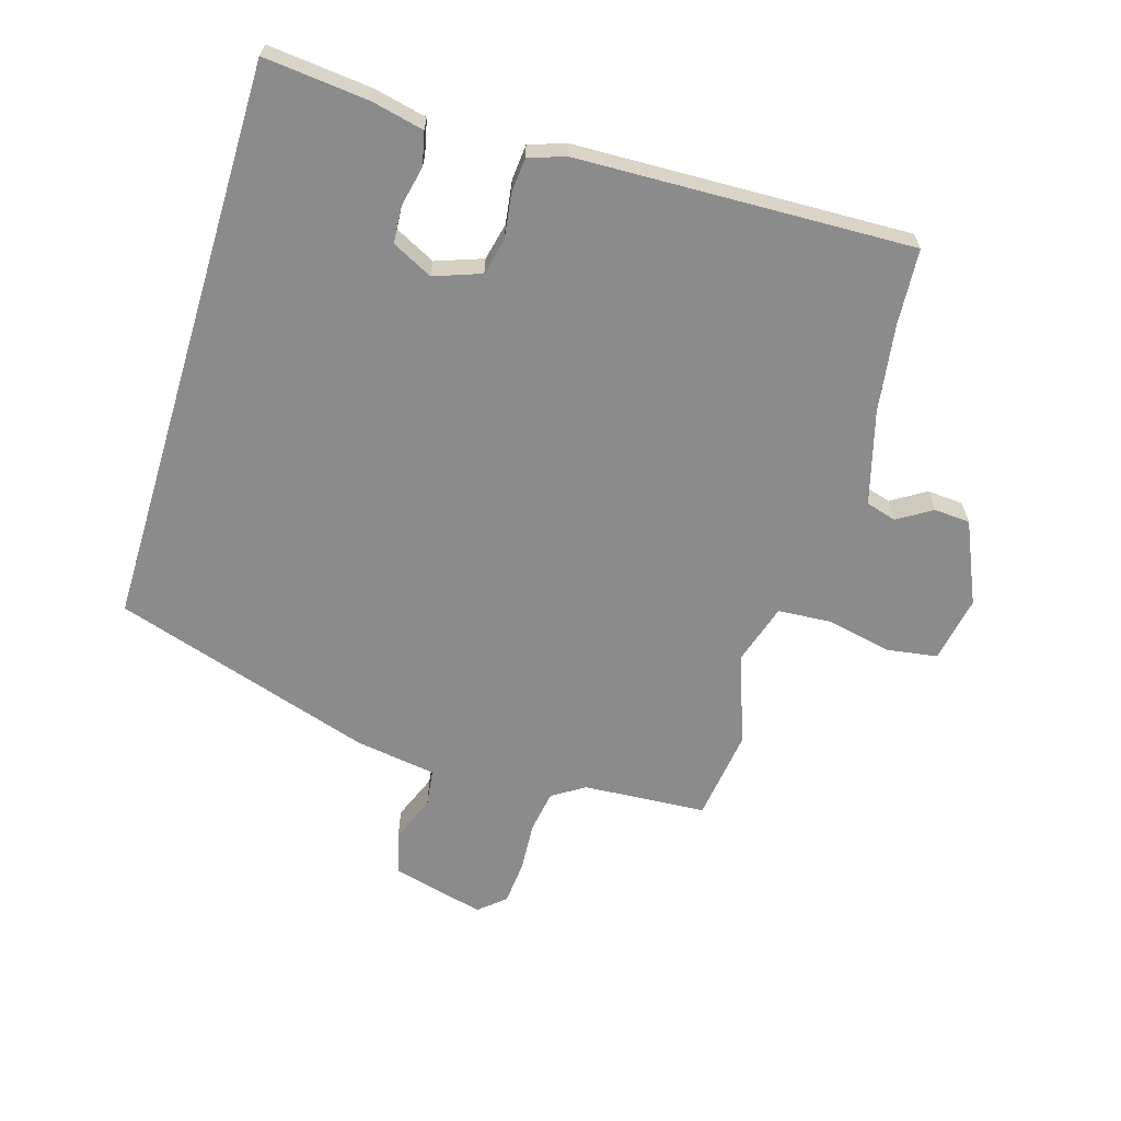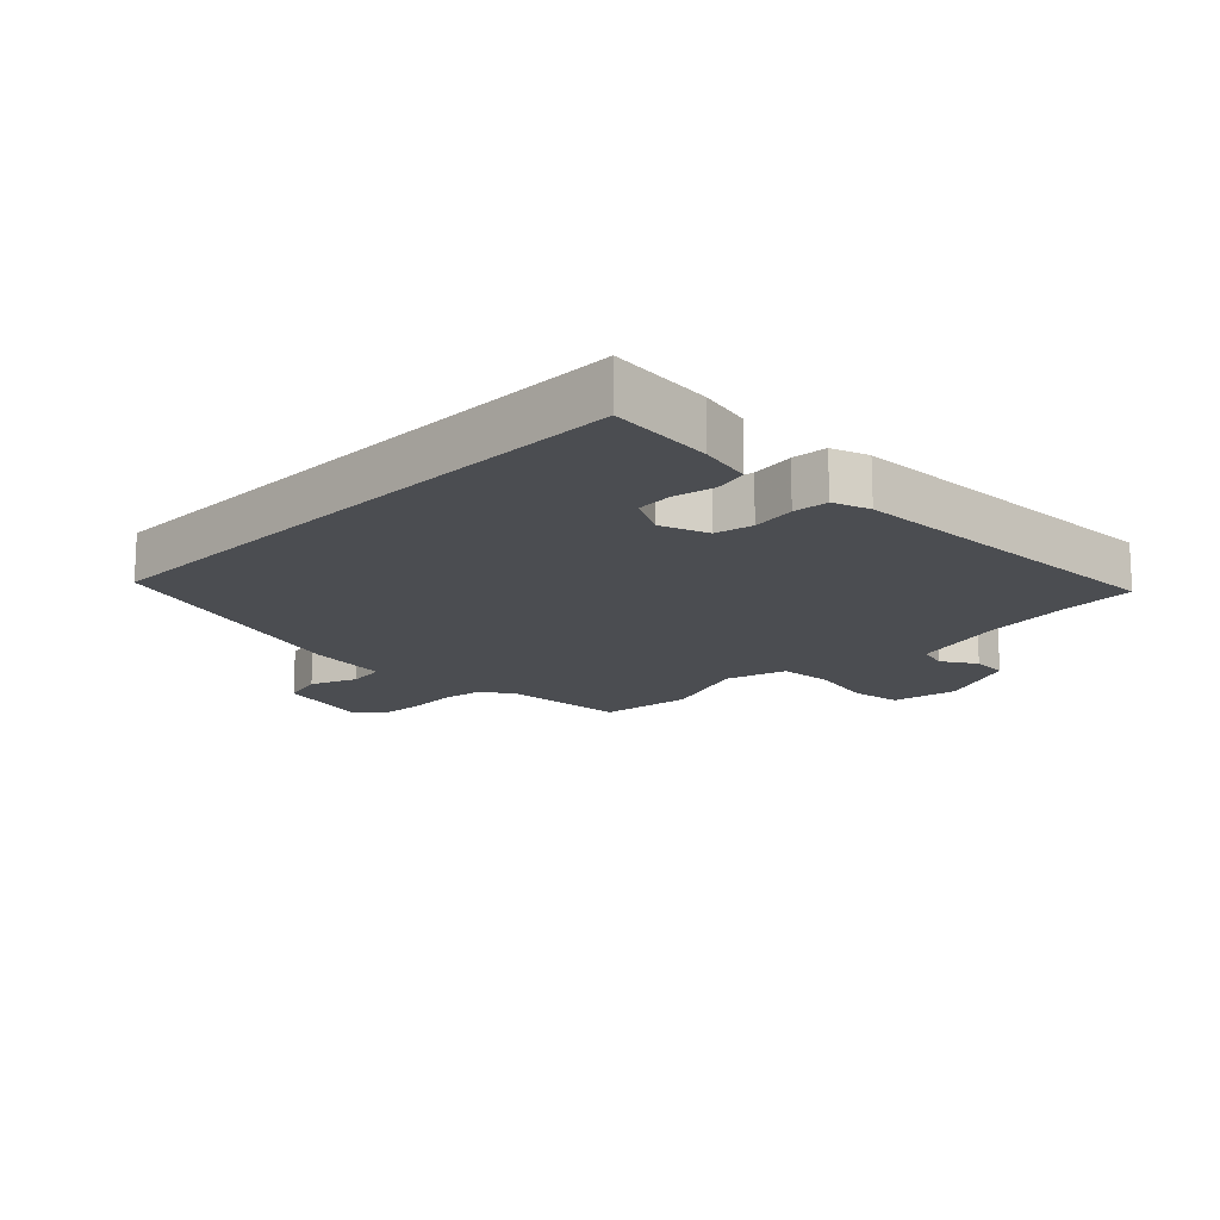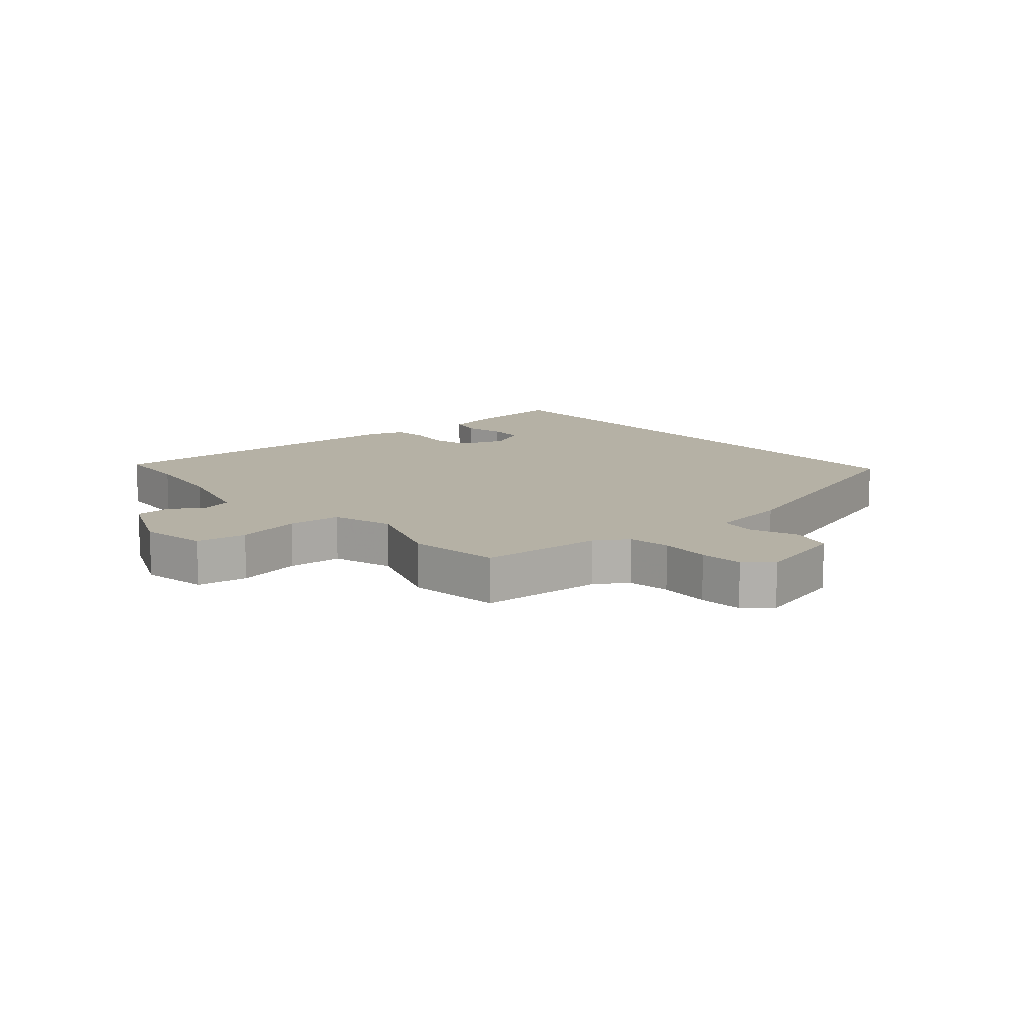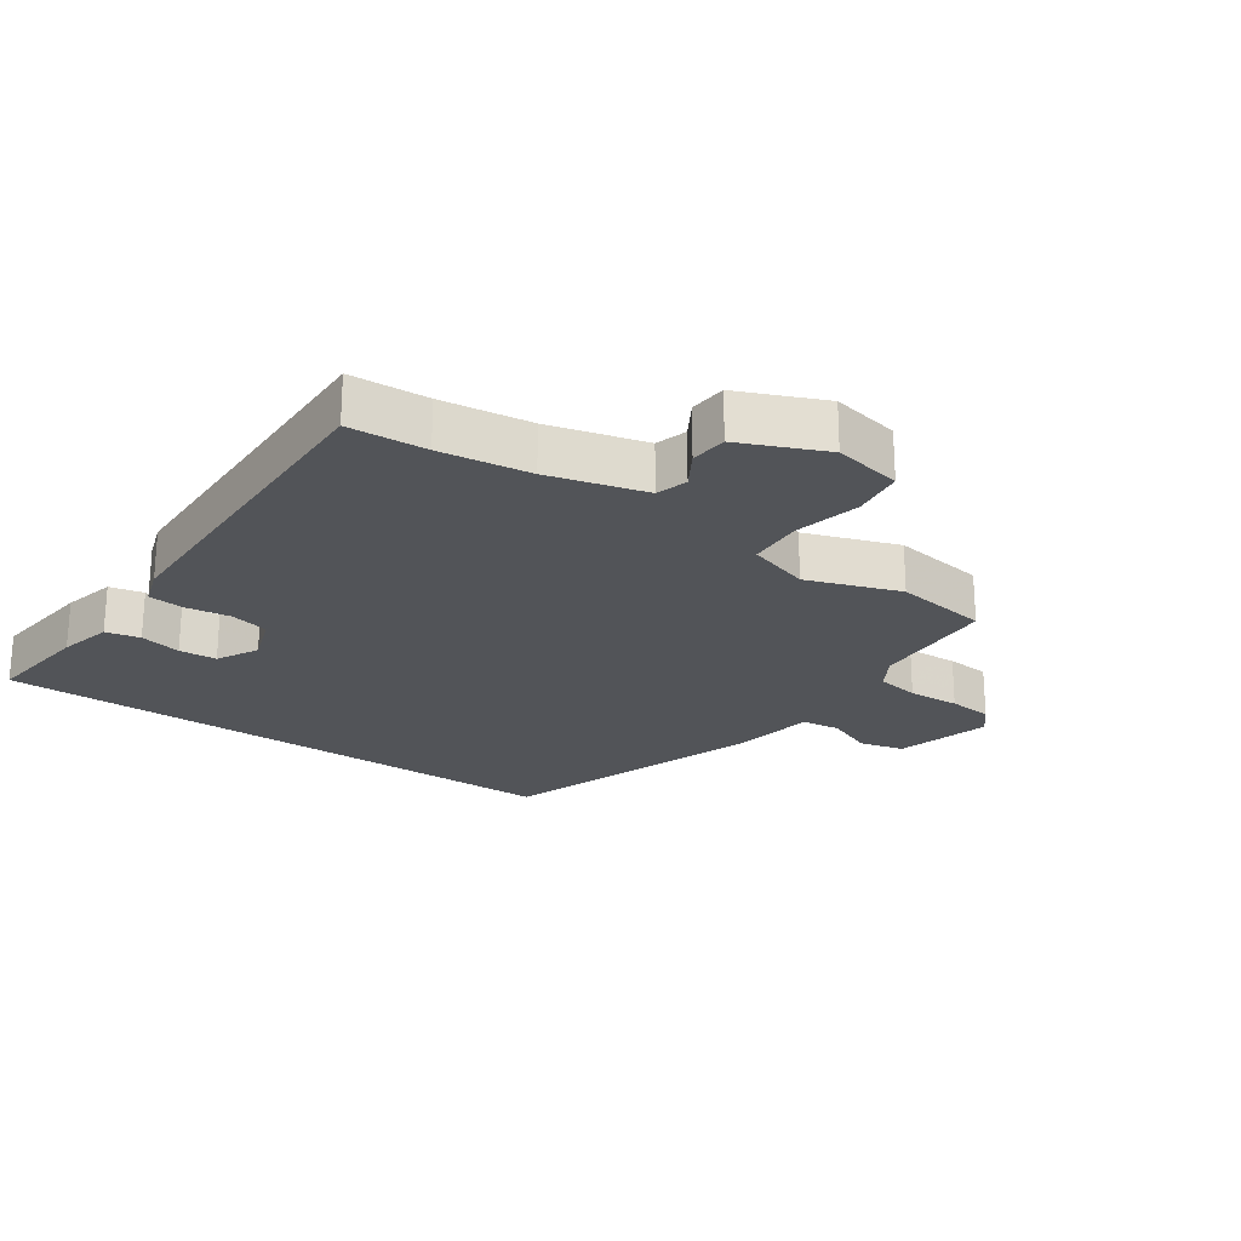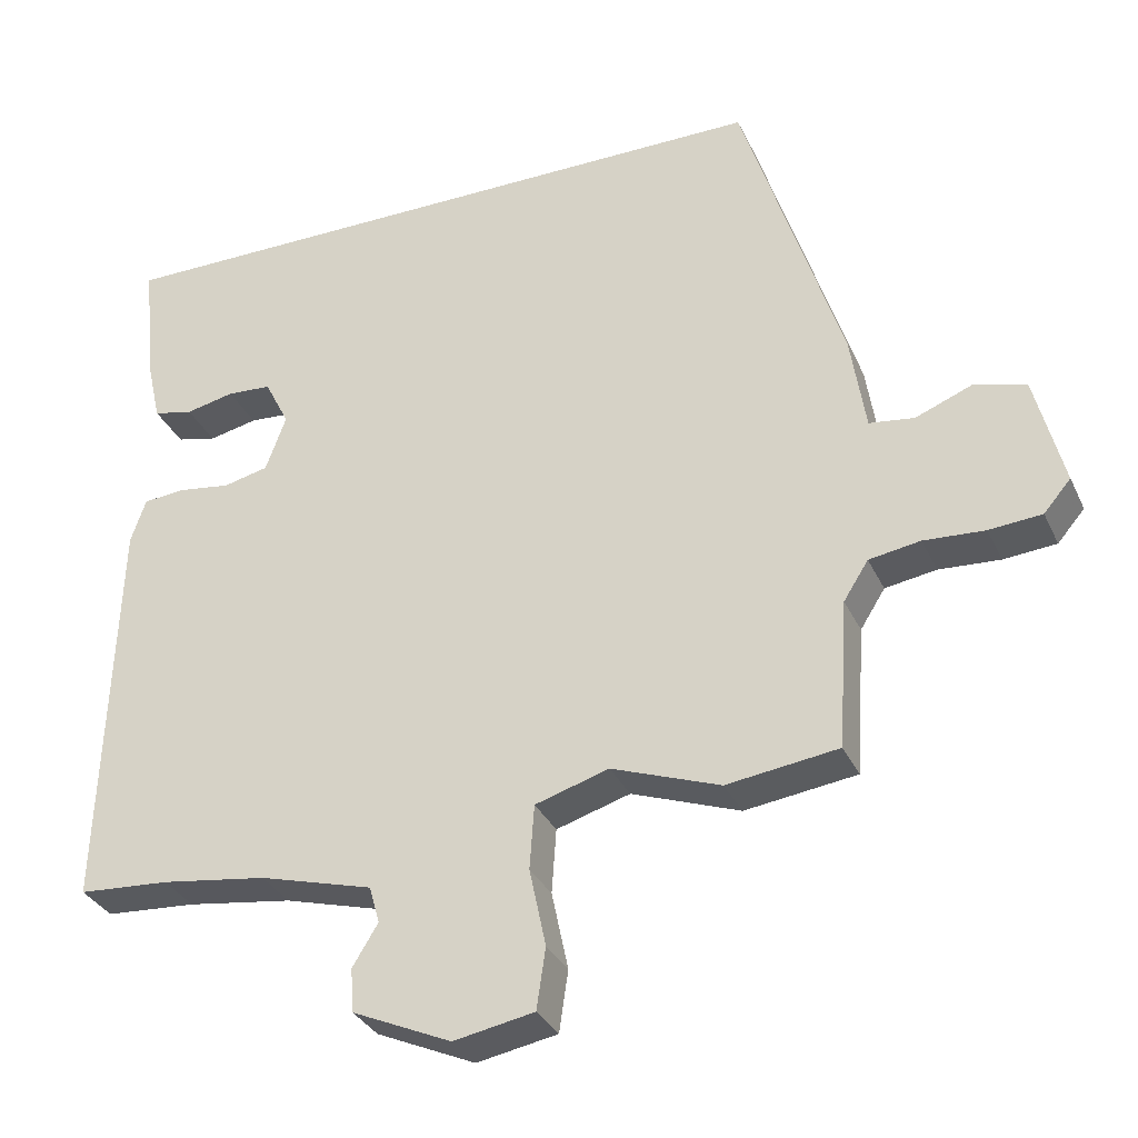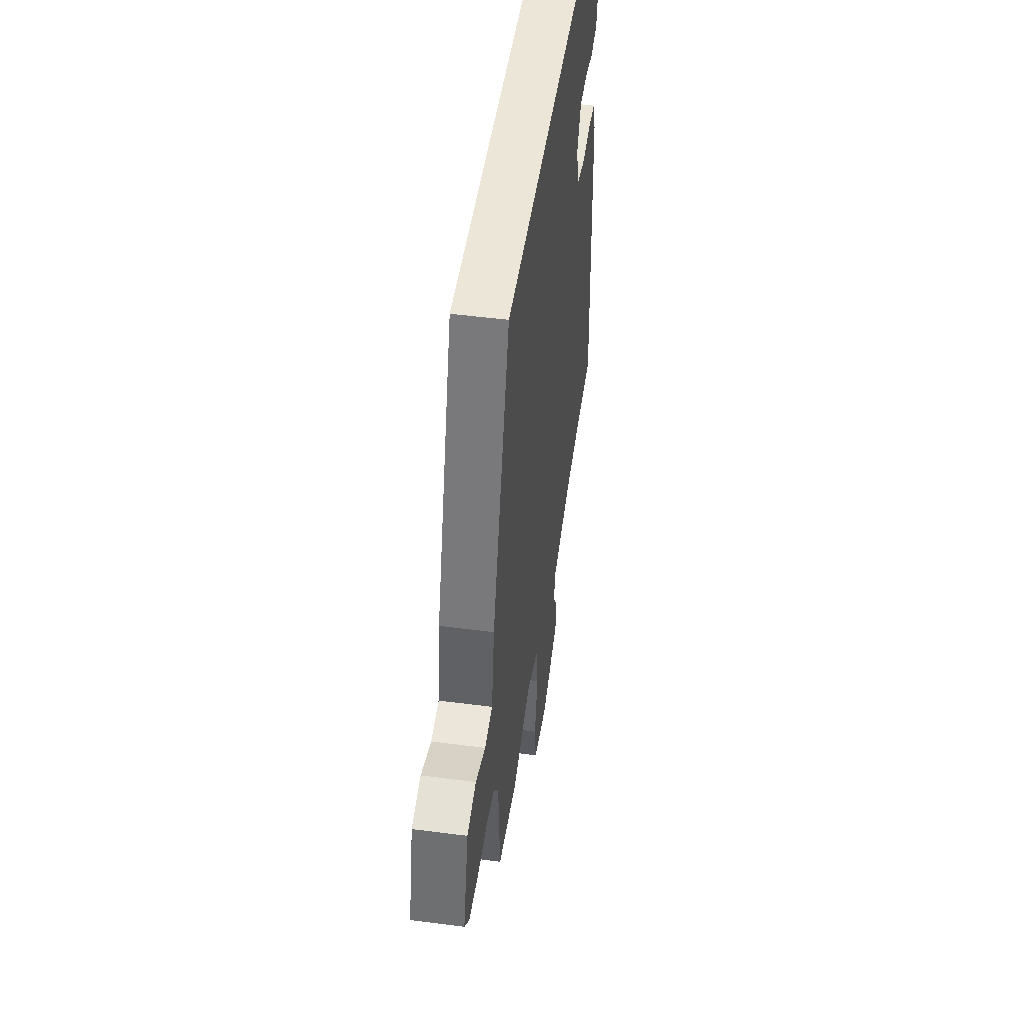
<metadata>
{"format":"obj","ext":"obj","renderer":"f3d","projection":"perspective","resolution":1024,"background":"white","views":[{"elev":-63.8,"azim":73.2,"up":"+Y"},{"elev":-15.6,"azim":45.3,"up":"+Y"},{"elev":11.8,"azim":-130.9,"up":"+Y"},{"elev":-23.0,"azim":144.5,"up":"+Y"},{"elev":-32.6,"azim":-157.9,"up":"+Z"},{"elev":48.7,"azim":-81.7,"up":"+Z"}]}
</metadata>
<code>
v 0.507 0.07 0.5
v 0.49 0.07 0.332
v 0.471 0.07 0.248
v 0.418 0.07 0.236
v 0.353 0.07 0.25
v 0.294 0.07 0.246
v 0.261 0.07 0.181
v 0.288 0.07 0.106
v 0.348 0.07 0.092
v 0.418 0.07 0.102
v 0.474 0.07 0.097
v 0.494 0.07 0.038
v 0.511 0.07 -0.499
v 0.39 0.07 -0.507
v 0.25 0.07 -0.527
v 0.1 0.07 -0.568
v 0.086 0.07 -0.617
v 0.12 0.07 -0.672
v 0.116 0.07 -0.73
v -0.015 0.07 -0.788
v -0.122 0.07 -0.768
v -0.134 0.07 -0.687
v -0.112 0.07 -0.583
v -0.118 0.07 -0.497
v -0.216 0.07 -0.467
v -0.36 0.07 -0.519
v -0.508 0.07 -0.499
v -0.521 0.07 -0.301
v -0.554 0.07 -0.249
v -0.622 0.07 -0.238
v -0.703 0.07 -0.243
v -0.773 0.07 -0.237
v -0.809 0.07 -0.195
v -0.771 0.07 -0.045
v -0.702 0.07 -0.027
v -0.627 0.07 -0.057
v -0.567 0.07 -0.049
v -0.547 0.07 0.081
v -0.414 0.07 0.5
v 0.507 0 0.5
v 0.49 0 0.332
v 0.471 0 0.248
v 0.418 0 0.236
v 0.353 0 0.25
v 0.294 0 0.246
v 0.261 0 0.181
v 0.288 0 0.106
v 0.348 0 0.092
v 0.418 0 0.102
v 0.474 0 0.097
v 0.494 0 0.038
v 0.511 0 -0.499
v 0.39 0 -0.507
v 0.25 0 -0.527
v 0.1 0 -0.568
v 0.086 0 -0.617
v 0.12 0 -0.672
v 0.116 0 -0.73
v -0.015 0 -0.788
v -0.122 0 -0.768
v -0.134 0 -0.687
v -0.112 0 -0.583
v -0.118 0 -0.497
v -0.216 0 -0.467
v -0.36 0 -0.519
v -0.508 0 -0.499
v -0.521 0 -0.301
v -0.554 0 -0.249
v -0.622 0 -0.238
v -0.703 0 -0.243
v -0.773 0 -0.237
v -0.809 0 -0.195
v -0.771 0 -0.045
v -0.702 0 -0.027
v -0.627 0 -0.057
v -0.567 0 -0.049
v -0.547 0 0.081
v -0.414 0 0.5
f 37 38 39 1
f 33 34 35 36
f 33 36 37
f 30 31 32 33
f 29 30 33 37
f 28 29 37 1
f 25 26 27 28
f 24 25 28
f 20 21 22 23
f 20 23 24
f 17 18 19 20
f 16 17 20 24
f 15 16 24 28
f 11 12 13 14
f 9 10 11 14
f 8 9 14 15
f 7 8 15 28
f 2 3 4 5
f 2 5 6
f 1 2 6
f 28 1 6
f 6 7 28
f 40 78 77 76
f 75 74 73 72
f 76 75 72
f 72 71 70 69
f 76 72 69 68
f 40 76 68 67
f 67 66 65 64
f 67 64 63
f 62 61 60 59
f 63 62 59
f 59 58 57 56
f 63 59 56 55
f 67 63 55 54
f 53 52 51 50
f 53 50 49 48
f 54 53 48 47
f 67 54 47 46
f 44 43 42 41
f 45 44 41
f 45 41 40
f 45 40 67
f 67 46 45
f 1 40 41 2
f 2 41 42 3
f 3 42 43 4
f 4 43 44 5
f 5 44 45 6
f 6 45 46 7
f 7 46 47 8
f 8 47 48 9
f 9 48 49 10
f 10 49 50 11
f 11 50 51 12
f 12 51 52 13
f 13 52 53 14
f 14 53 54 15
f 15 54 55 16
f 16 55 56 17
f 17 56 57 18
f 18 57 58 19
f 19 58 59 20
f 20 59 60 21
f 21 60 61 22
f 22 61 62 23
f 23 62 63 24
f 24 63 64 25
f 25 64 65 26
f 26 65 66 27
f 27 66 67 28
f 28 67 68 29
f 29 68 69 30
f 30 69 70 31
f 31 70 71 32
f 32 71 72 33
f 33 72 73 34
f 34 73 74 35
f 35 74 75 36
f 36 75 76 37
f 37 76 77 38
f 38 77 78 39
f 39 78 40 1

</code>
